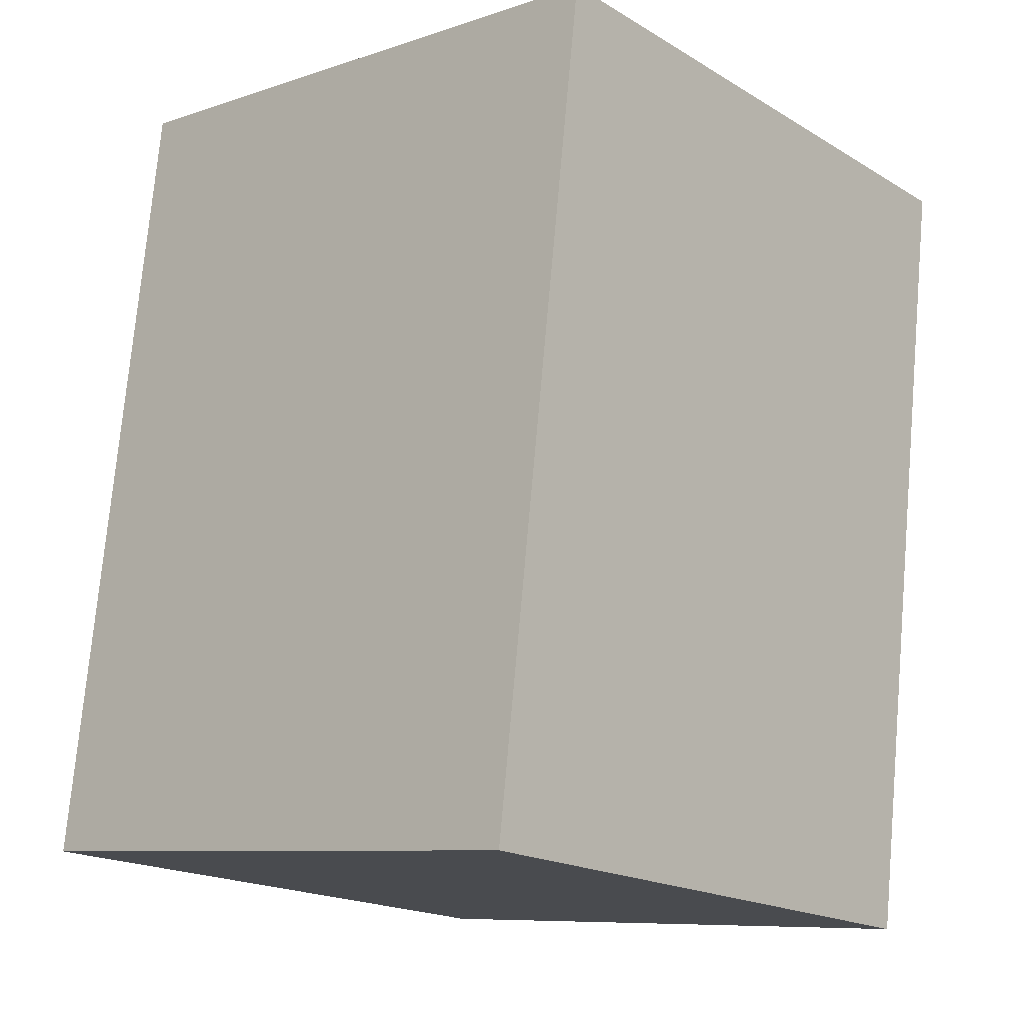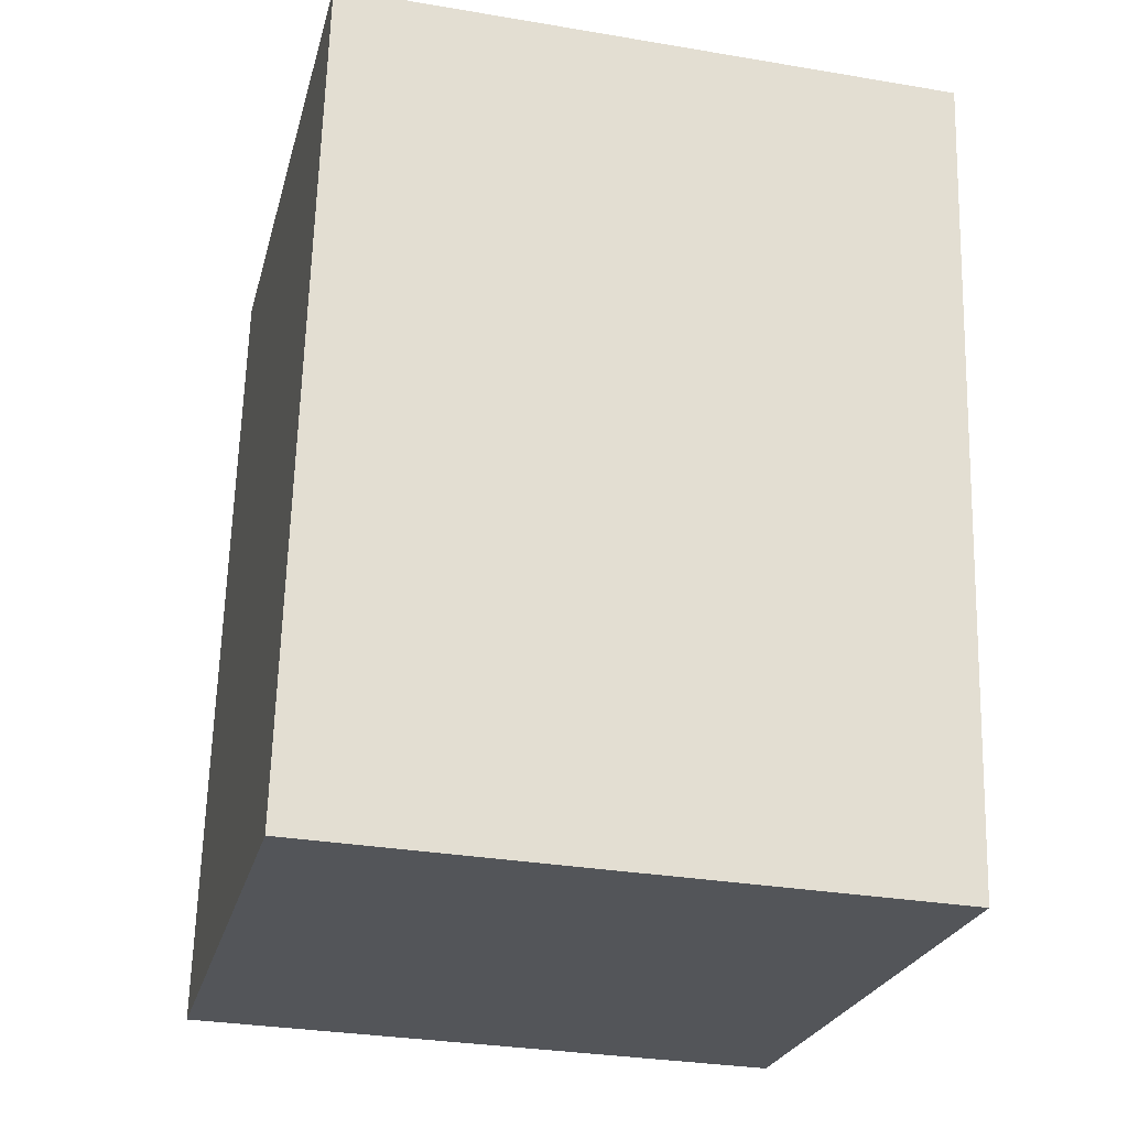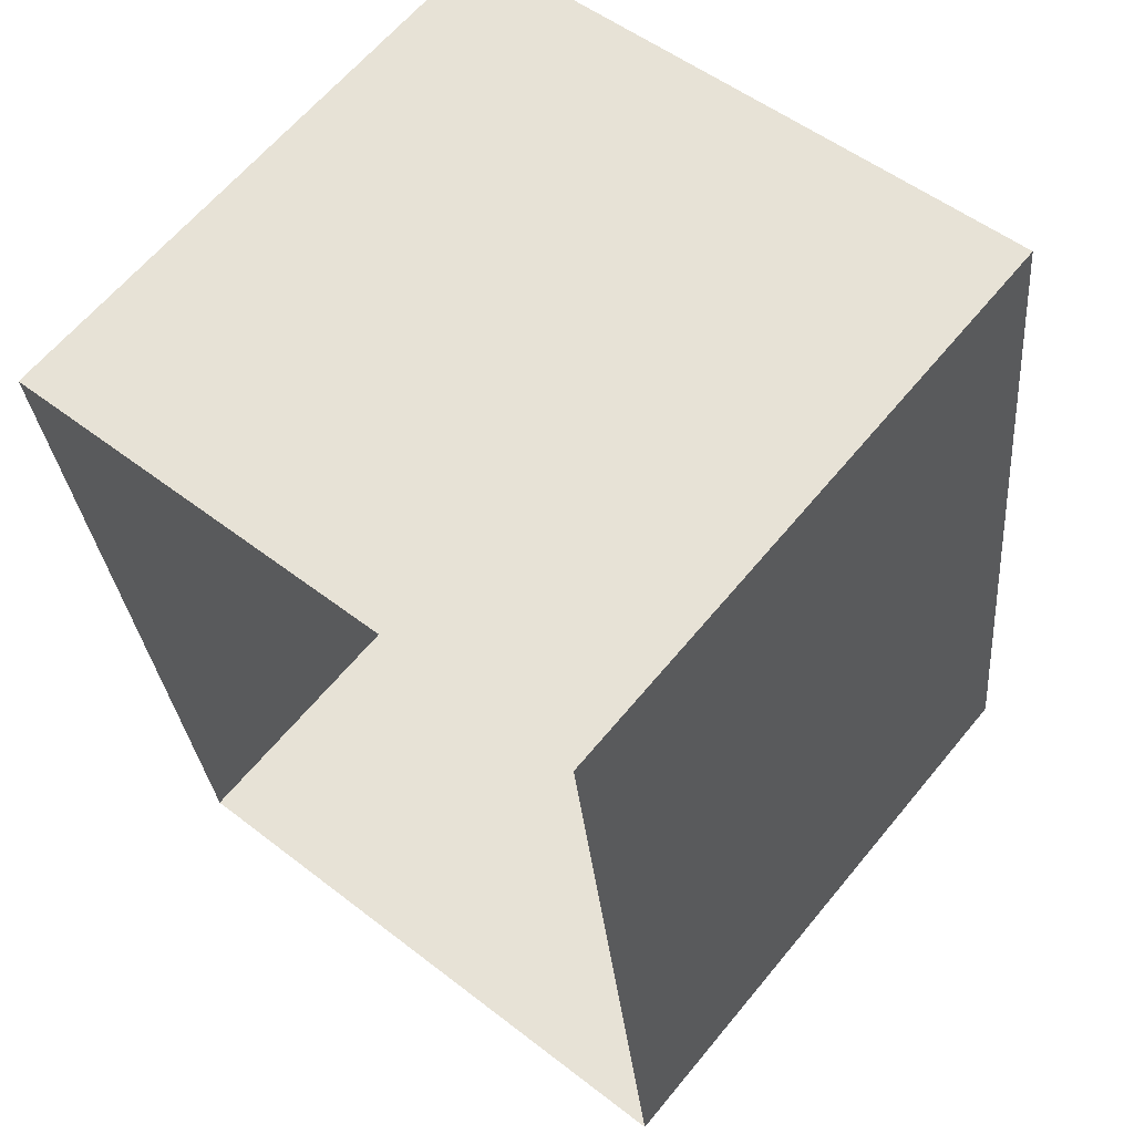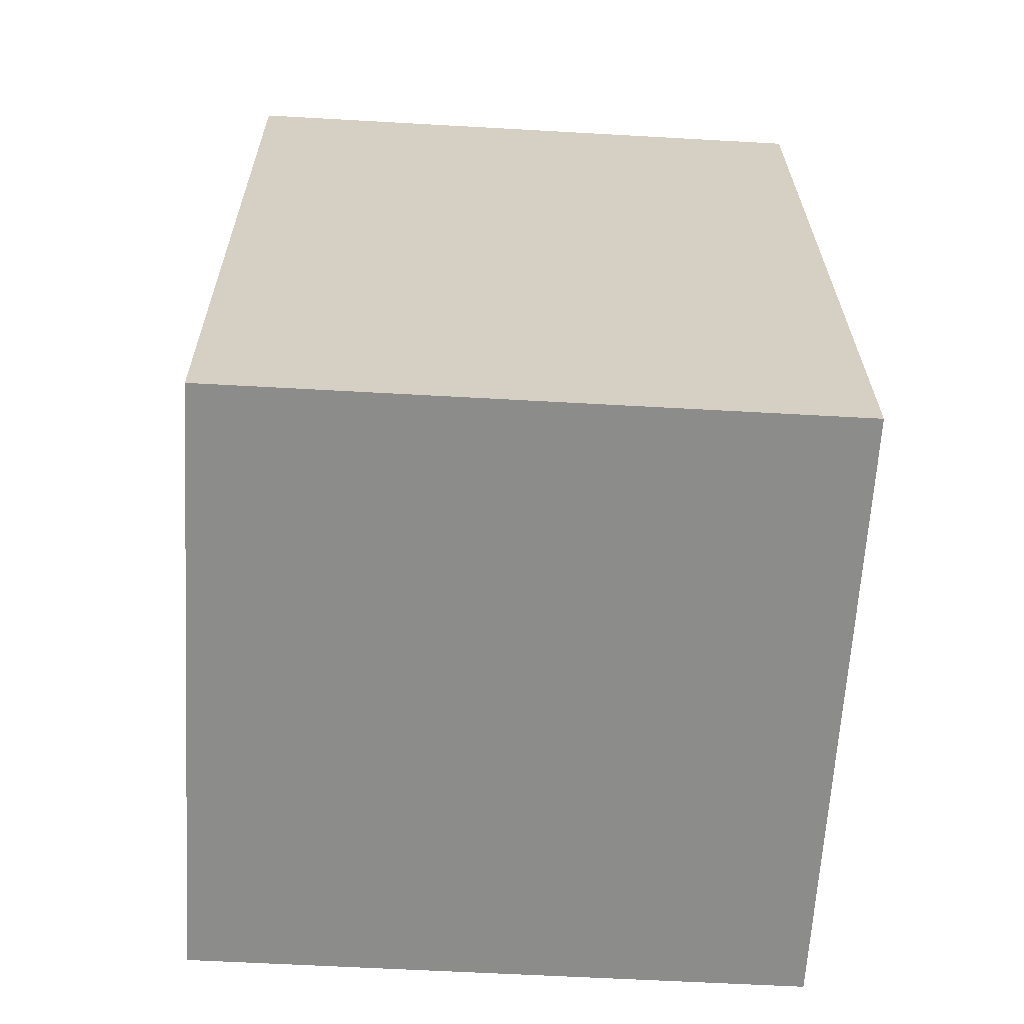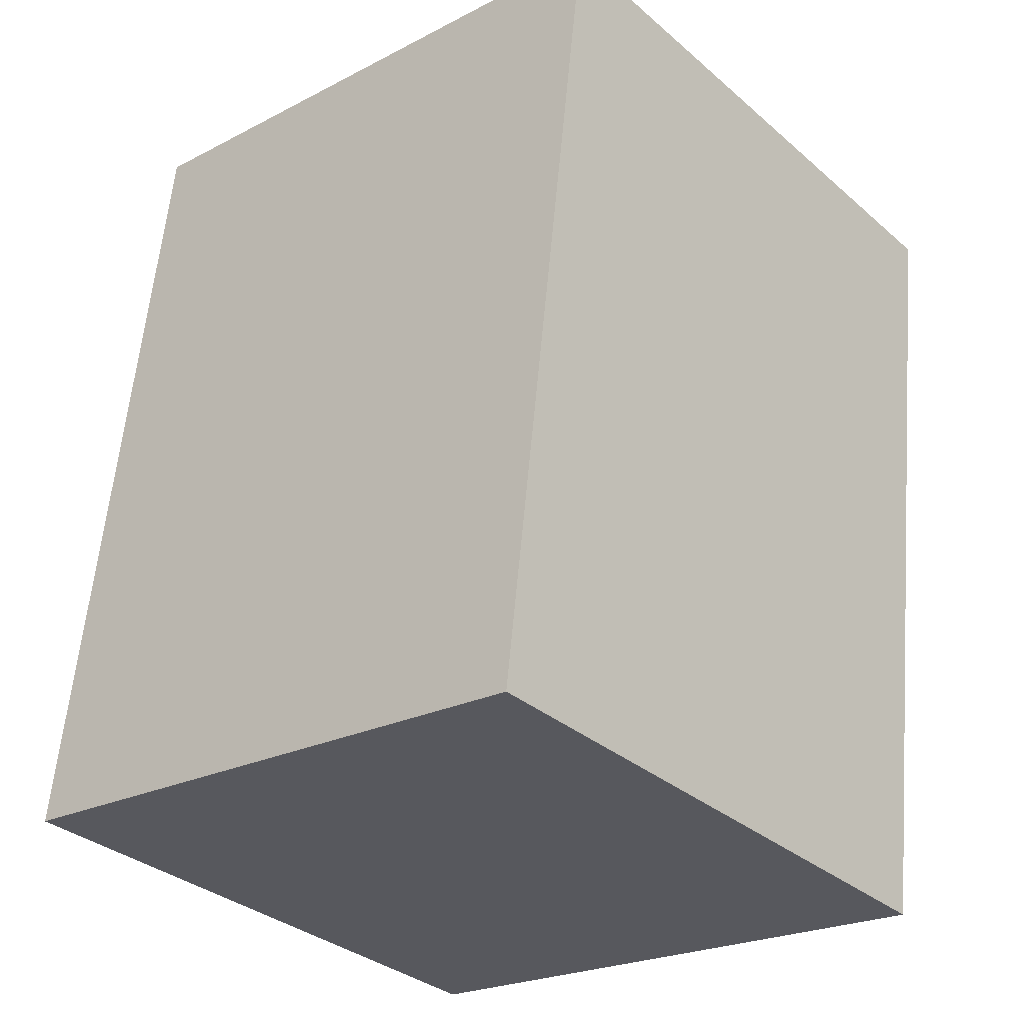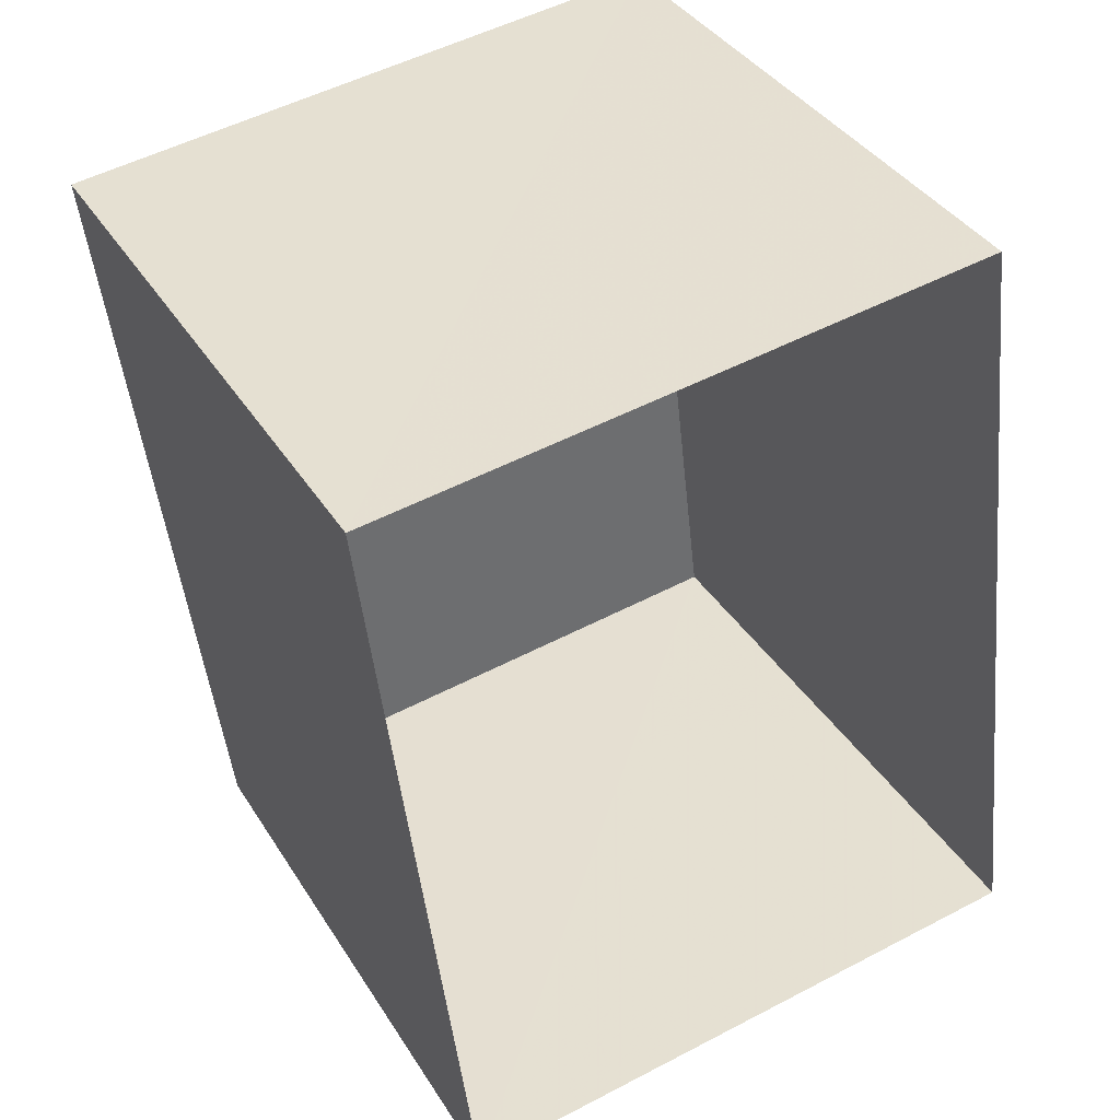
<metadata>
{"format":"obj","ext":"obj","renderer":"f3d","projection":"perspective","resolution":1024,"background":"white","views":[{"elev":-18.8,"azim":41.7,"up":"+Y"},{"elev":-31.1,"azim":76.4,"up":"+Y"},{"elev":63.1,"azim":-140.6,"up":"+Y"},{"elev":-57.2,"azim":-93.4,"up":"+Y"},{"elev":-33.5,"azim":40.8,"up":"+Y"},{"elev":38.2,"azim":151.3,"up":"+Y"}]}
</metadata>
<code>
v 1.273e+04 -1.533e+04 20.42
v 1.274e+04 -1.533e+04 20.42
v 1.274e+04 -1.533e+04 20.42
v 1.273e+04 -1.533e+04 20.42
v 1.273e+04 -1.533e+04 23.83
v 1.273e+04 -1.533e+04 23.83
v 1.274e+04 -1.533e+04 23.83
v 1.274e+04 -1.533e+04 23.83
f 1 2 3
f 4 1 3
f 5 6 7
f 8 5 7
f 6 4 3
f 7 6 3
f 6 1 4
f 6 5 1
f 5 2 1
f 5 8 2
f 7 3 2
f 8 7 2

</code>
